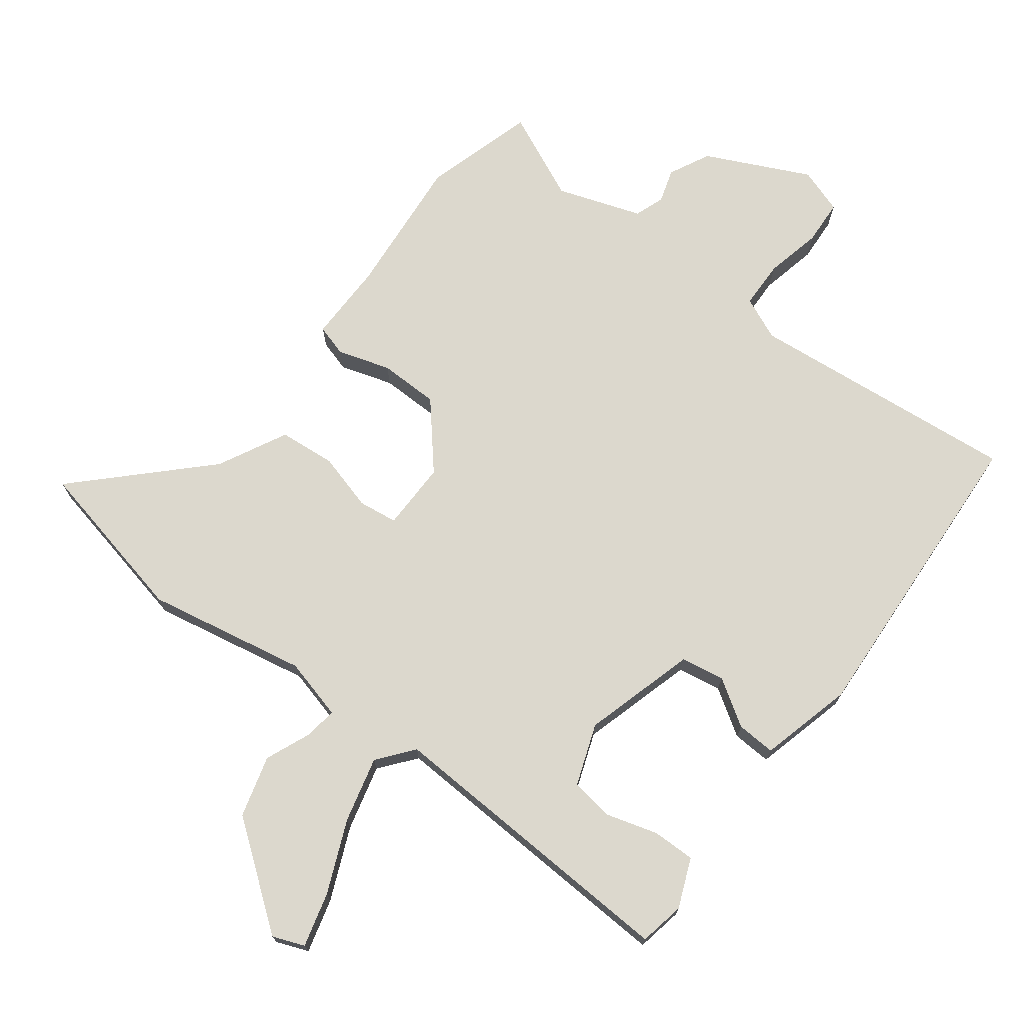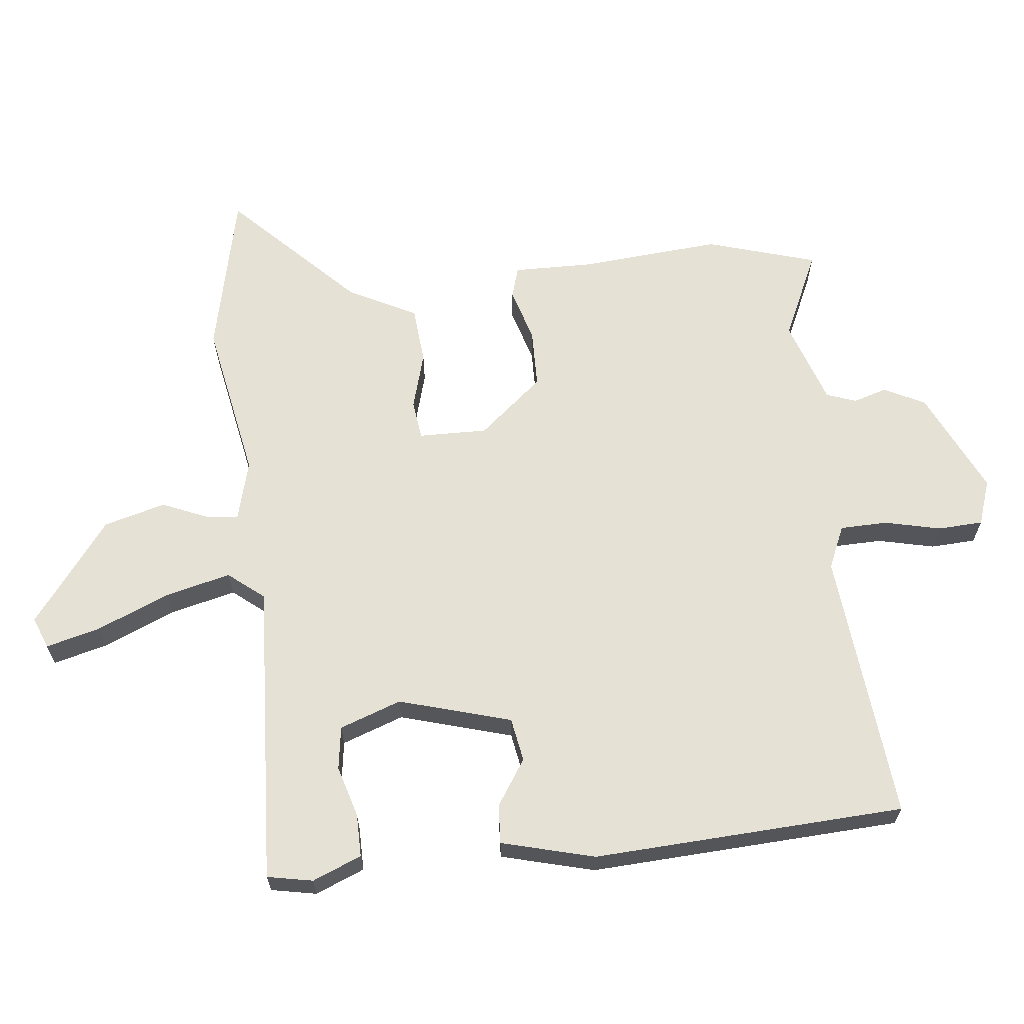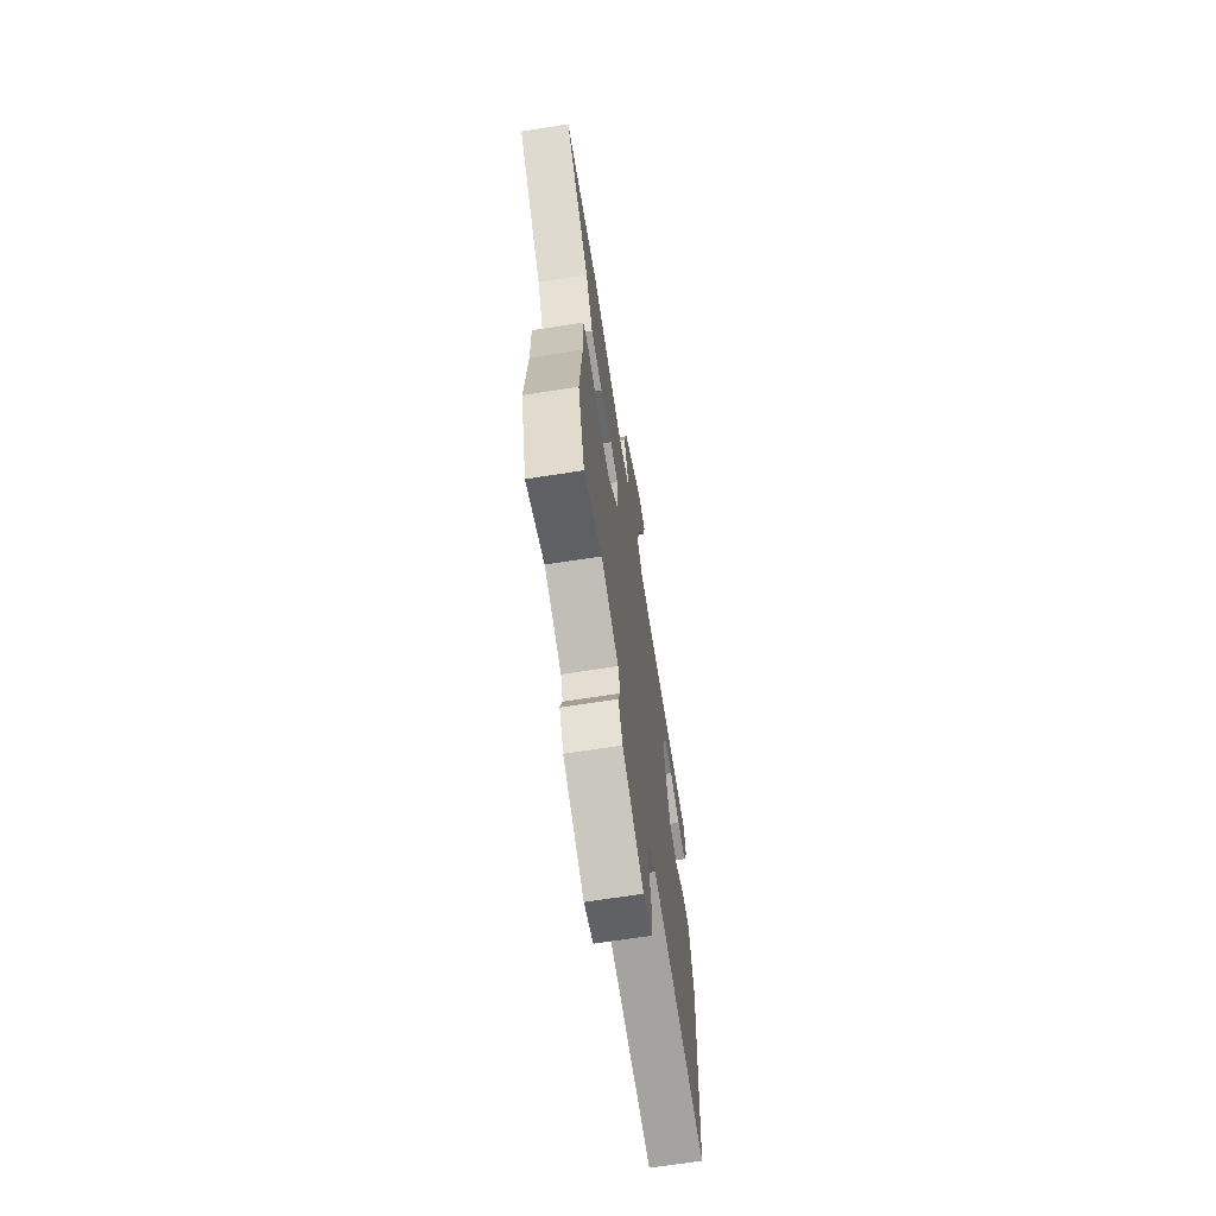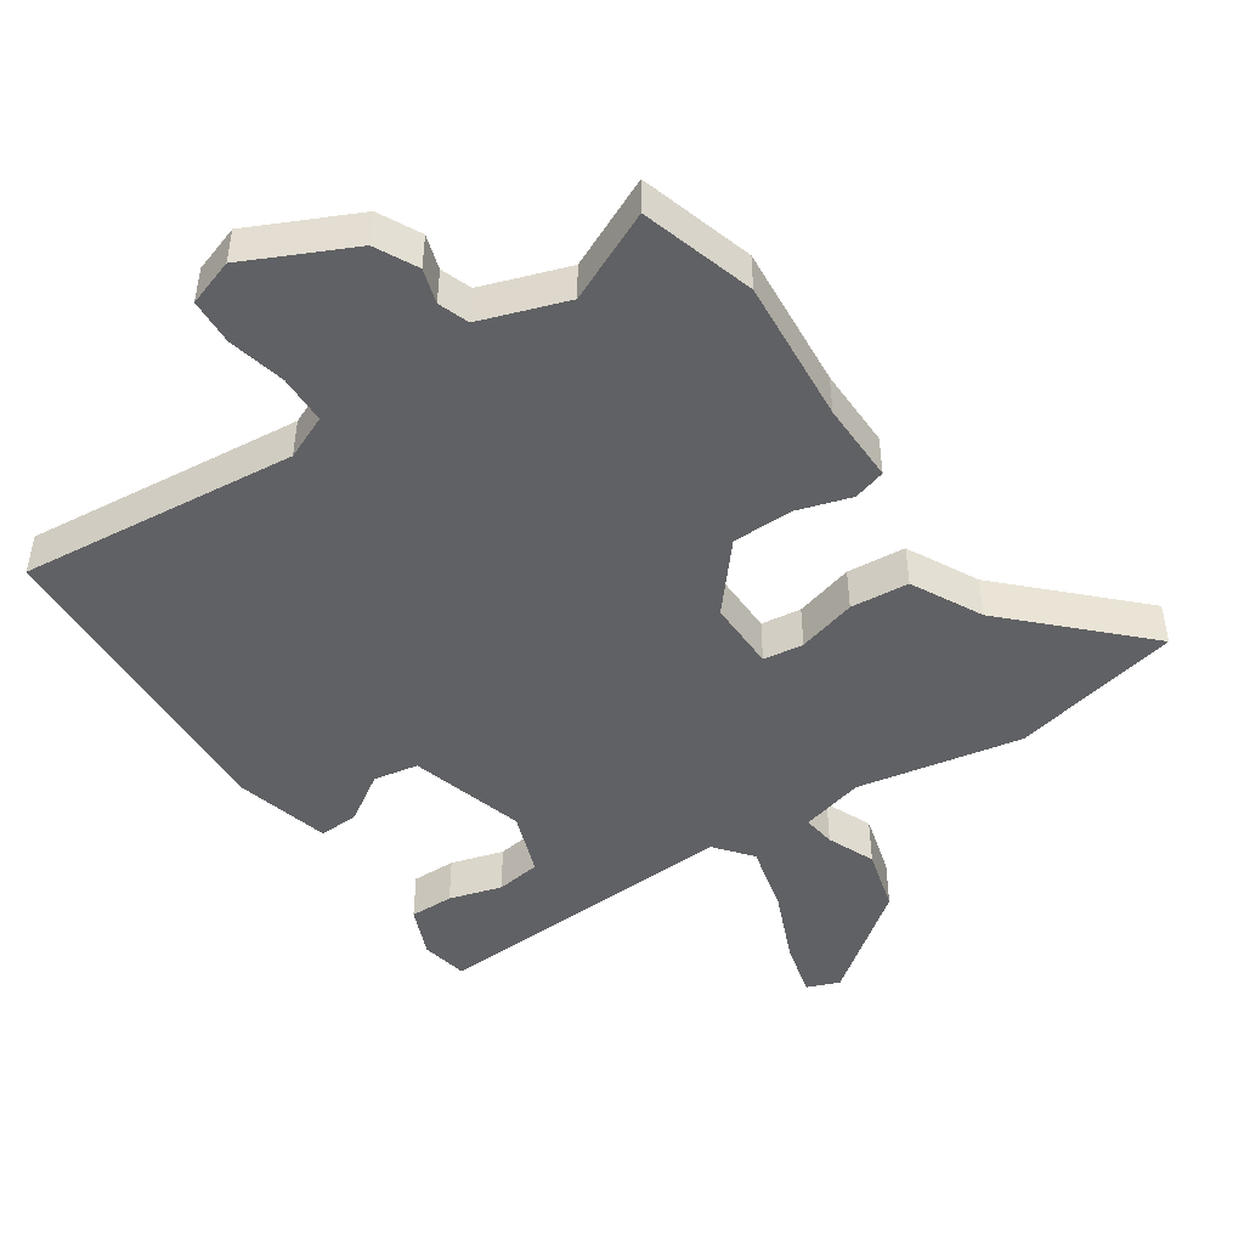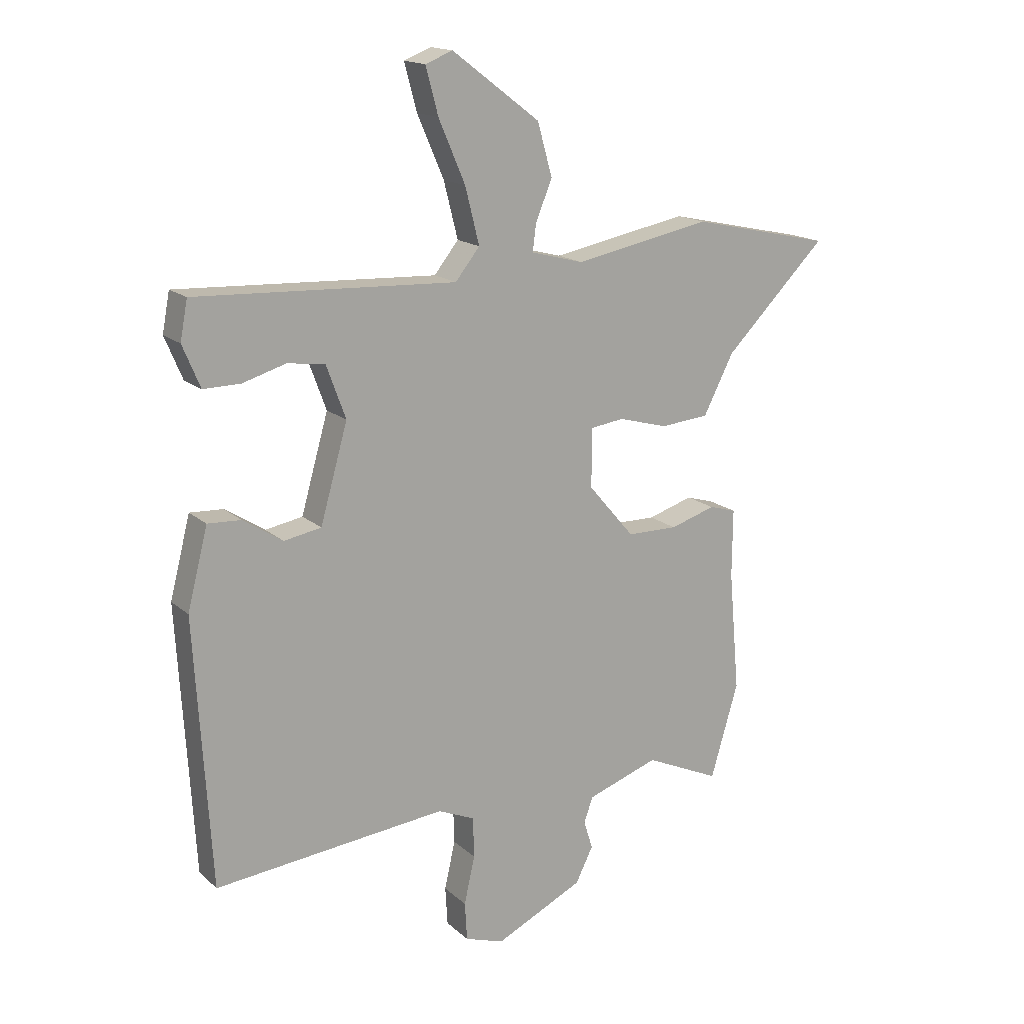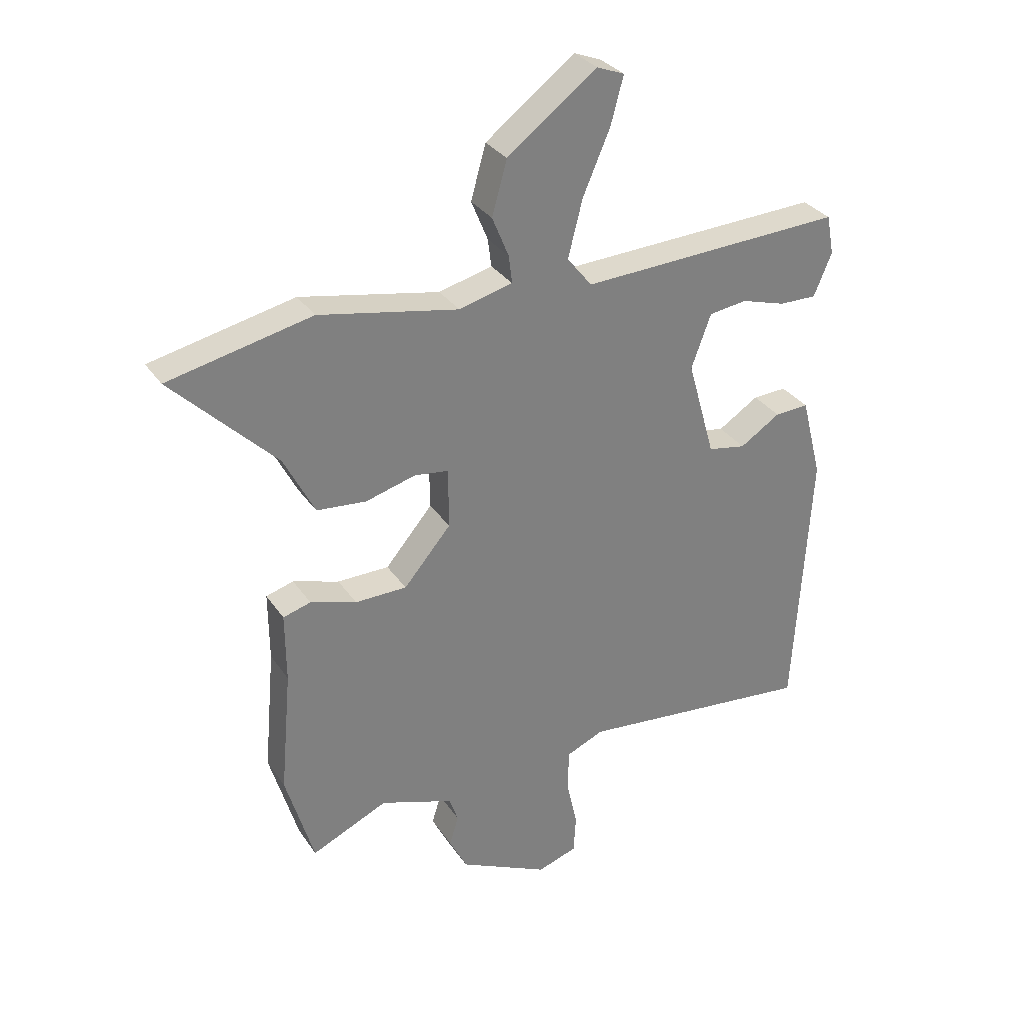
<metadata>
{"format":"obj","ext":"obj","renderer":"f3d","projection":"perspective","resolution":1024,"background":"white","views":[{"elev":72.5,"azim":37.3,"up":"+Y"},{"elev":64.6,"azim":84.2,"up":"+Y"},{"elev":-67.4,"azim":-81.1,"up":"+Z"},{"elev":-47.0,"azim":-145.8,"up":"+Y"},{"elev":16.4,"azim":149.4,"up":"+Z"},{"elev":31.4,"azim":-28.2,"up":"+Z"}]}
</metadata>
<code>
v 0.482 0.07 -0.493
v 0.071 0.07 -0.451
v 0.006 0.07 -0.479
v 0.004 0.07 -0.551
v 0.023 0.07 -0.636
v 0.019 0.07 -0.704
v -0.05 0.07 -0.727
v -0.206 0.07 -0.652
v -0.237 0.07 -0.59
v -0.221 0.07 -0.539
v -0.237 0.07 -0.494
v -0.364 0.07 -0.45
v -0.497 0.07 -0.51
v -0.546 0.07 -0.343
v -0.527 0.07 -0.129
v -0.528 0.07 -0.009
v -0.48 0.07 0.005
v -0.4 0.07 -0.02
v -0.31 0.07 -0.019
v -0.228 0.07 0.077
v -0.229 0.07 0.181
v -0.288 0.07 0.189
v -0.375 0.07 0.165
v -0.461 0.07 0.173
v -0.514 0.07 0.277
v -0.695 0.07 0.458
v -0.446 0.07 0.512
v -0.204 0.07 0.465
v -0.111 0.07 0.489
v -0.117 0.07 0.537
v -0.146 0.07 0.607
v -0.12 0.07 0.7
v 0.035 0.07 0.817
v 0.083 0.07 0.798
v 0.061 0.07 0.716
v 0.014 0.07 0.607
v -0.011 0.07 0.508
v 0.032 0.07 0.454
v 0.491 0.07 0.475
v 0.504 0.07 0.406
v 0.473 0.07 0.332
v 0.408 0.07 0.333
v 0.331 0.07 0.356
v 0.265 0.07 0.347
v 0.231 0.07 0.254
v 0.279 0.07 0.084
v 0.345 0.07 0.072
v 0.415 0.07 0.117
v 0.474 0.07 0.12
v 0.51 0.07 -0.021
v 0.482 0 -0.493
v 0.071 0 -0.451
v 0.006 0 -0.479
v 0.004 0 -0.551
v 0.023 0 -0.636
v 0.019 0 -0.704
v -0.05 0 -0.727
v -0.206 0 -0.652
v -0.237 0 -0.59
v -0.221 0 -0.539
v -0.237 0 -0.494
v -0.364 0 -0.45
v -0.497 0 -0.51
v -0.546 0 -0.343
v -0.527 0 -0.129
v -0.528 0 -0.009
v -0.48 0 0.005
v -0.4 0 -0.02
v -0.31 0 -0.019
v -0.228 0 0.077
v -0.229 0 0.181
v -0.288 0 0.189
v -0.375 0 0.165
v -0.461 0 0.173
v -0.514 0 0.277
v -0.695 0 0.458
v -0.446 0 0.512
v -0.204 0 0.465
v -0.111 0 0.489
v -0.117 0 0.537
v -0.146 0 0.607
v -0.12 0 0.7
v 0.035 0 0.817
v 0.083 0 0.798
v 0.061 0 0.716
v 0.014 0 0.607
v -0.011 0 0.508
v 0.032 0 0.454
v 0.491 0 0.475
v 0.504 0 0.406
v 0.473 0 0.332
v 0.408 0 0.333
v 0.331 0 0.356
v 0.265 0 0.347
v 0.231 0 0.254
v 0.279 0 0.084
v 0.345 0 0.072
v 0.415 0 0.117
v 0.474 0 0.12
v 0.51 0 -0.021
f 47 48 49 50
f 46 47 50 1
f 40 41 42 43
f 38 39 40 43
f 38 43 44
f 33 34 35 36
f 33 36 37
f 30 31 32 33
f 29 30 33 37
f 28 29 37 38
f 25 26 27 28
f 22 23 24 25
f 21 22 25 28
f 20 21 28 38
f 15 16 17 18
f 15 18 19
f 12 13 14 15
f 11 12 15 19
f 10 11 19 20
f 8 9 10
f 4 5 6 7
f 3 4 7 8
f 46 1 2
f 45 46 2 3
f 38 44 45
f 10 20 38 45
f 3 8 10 45
f 100 99 98 97
f 51 100 97 96
f 93 92 91 90
f 93 90 89 88
f 94 93 88
f 86 85 84 83
f 87 86 83
f 83 82 81 80
f 87 83 80 79
f 88 87 79 78
f 78 77 76 75
f 75 74 73 72
f 78 75 72 71
f 88 78 71 70
f 68 67 66 65
f 69 68 65
f 65 64 63 62
f 69 65 62 61
f 70 69 61 60
f 60 59 58
f 57 56 55 54
f 58 57 54 53
f 52 51 96
f 53 52 96 95
f 95 94 88
f 95 88 70 60
f 95 60 58 53
f 1 51 52 2
f 2 52 53 3
f 3 53 54 4
f 4 54 55 5
f 5 55 56 6
f 6 56 57 7
f 7 57 58 8
f 8 58 59 9
f 9 59 60 10
f 10 60 61 11
f 11 61 62 12
f 12 62 63 13
f 13 63 64 14
f 14 64 65 15
f 15 65 66 16
f 16 66 67 17
f 17 67 68 18
f 18 68 69 19
f 19 69 70 20
f 20 70 71 21
f 21 71 72 22
f 22 72 73 23
f 23 73 74 24
f 24 74 75 25
f 25 75 76 26
f 26 76 77 27
f 27 77 78 28
f 28 78 79 29
f 29 79 80 30
f 30 80 81 31
f 31 81 82 32
f 32 82 83 33
f 33 83 84 34
f 34 84 85 35
f 35 85 86 36
f 36 86 87 37
f 37 87 88 38
f 38 88 89 39
f 39 89 90 40
f 40 90 91 41
f 41 91 92 42
f 42 92 93 43
f 43 93 94 44
f 44 94 95 45
f 45 95 96 46
f 46 96 97 47
f 47 97 98 48
f 48 98 99 49
f 49 99 100 50
f 50 100 51 1

</code>
